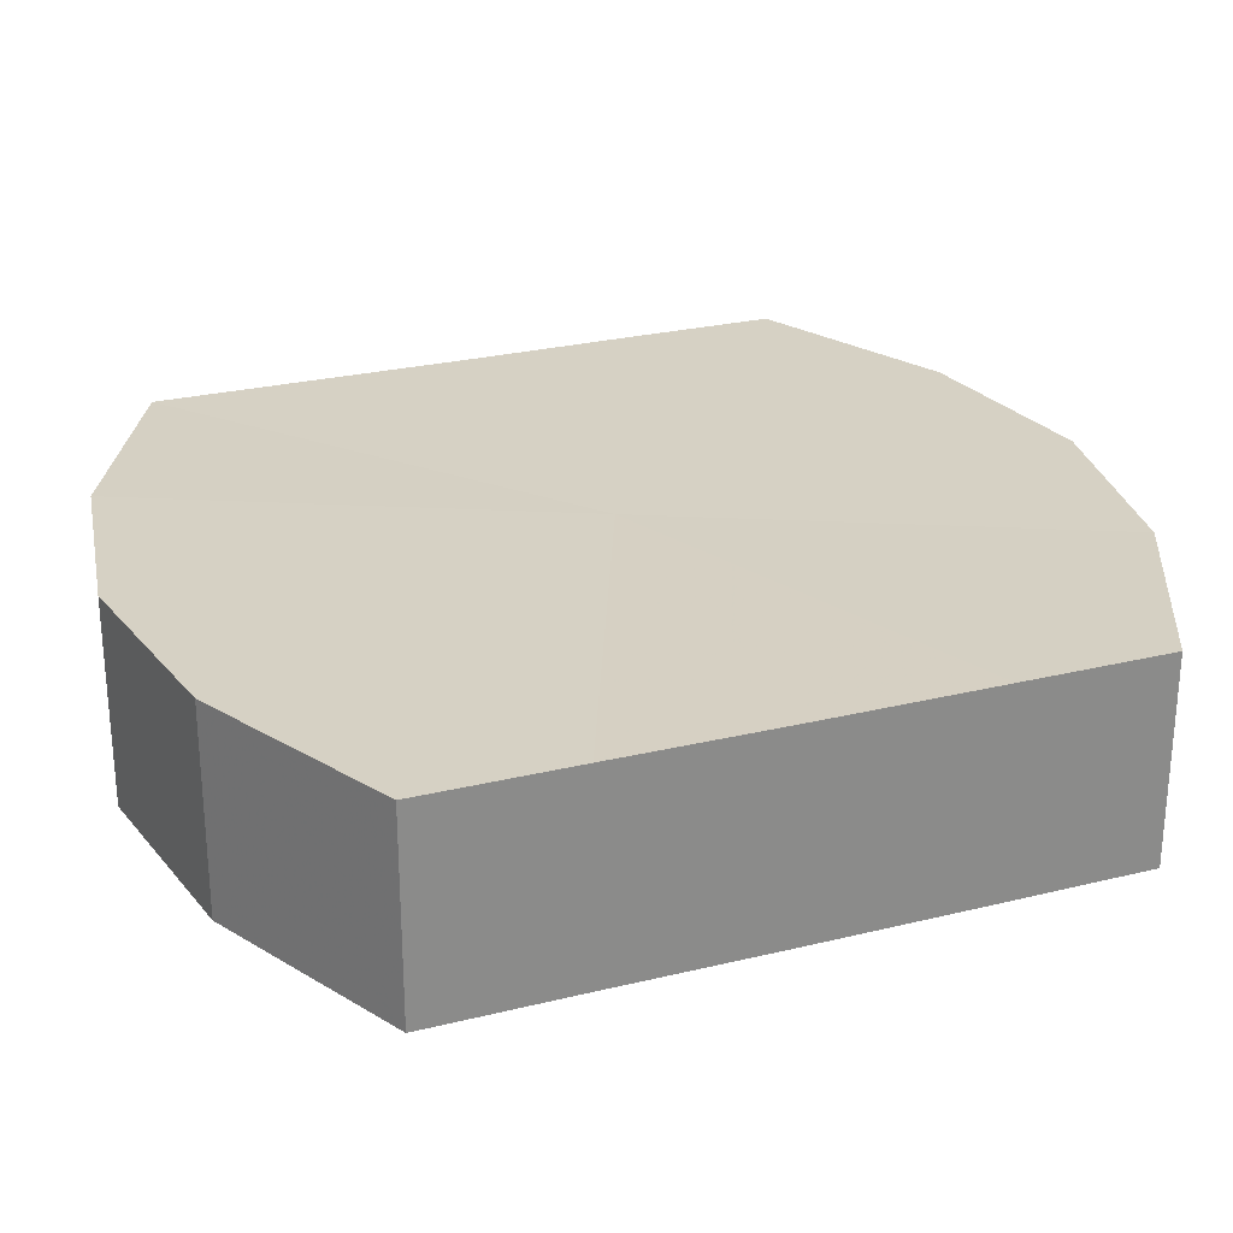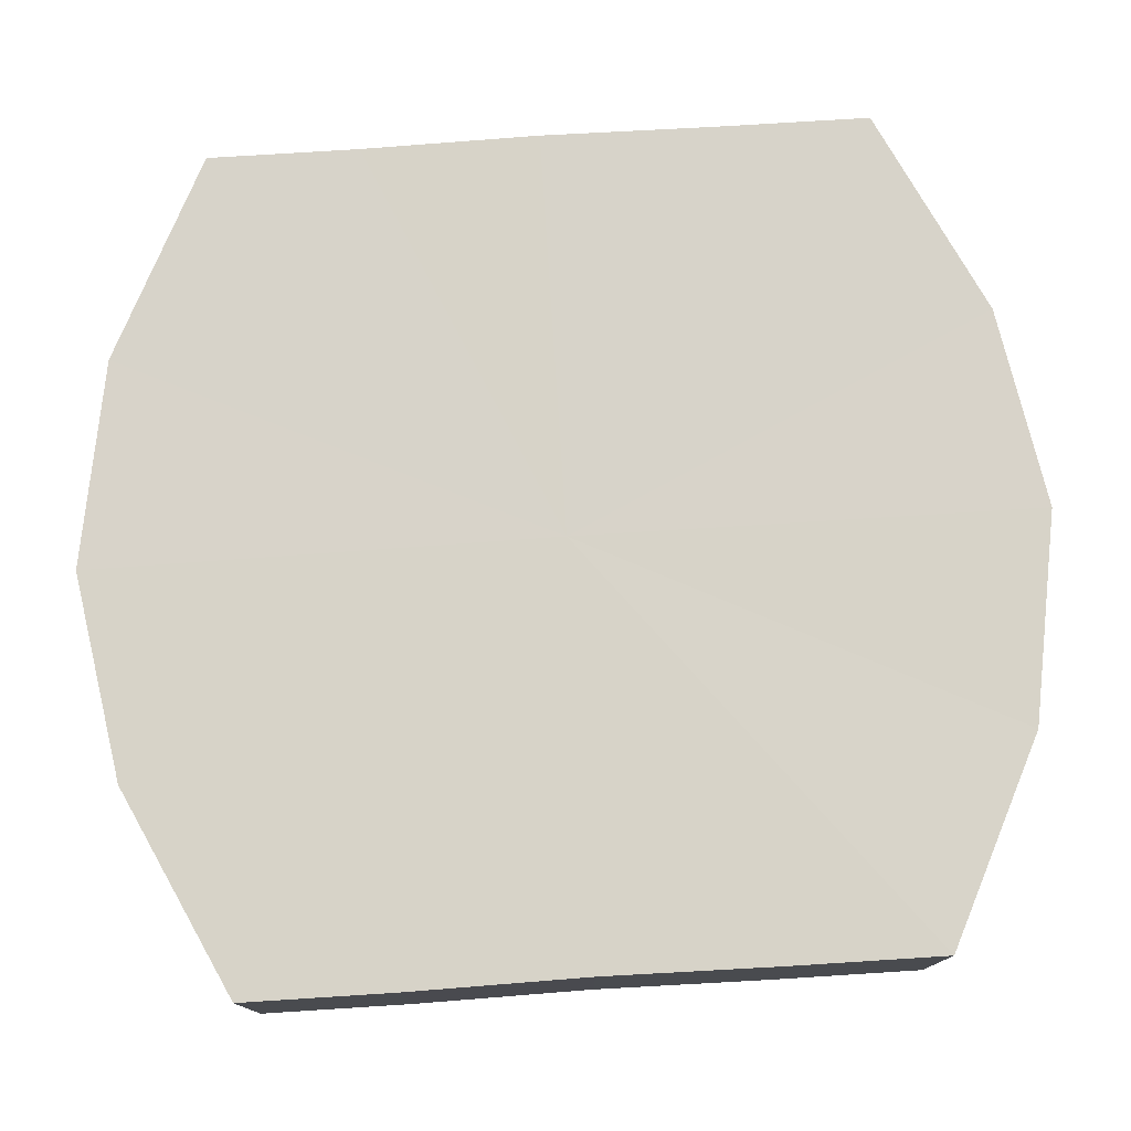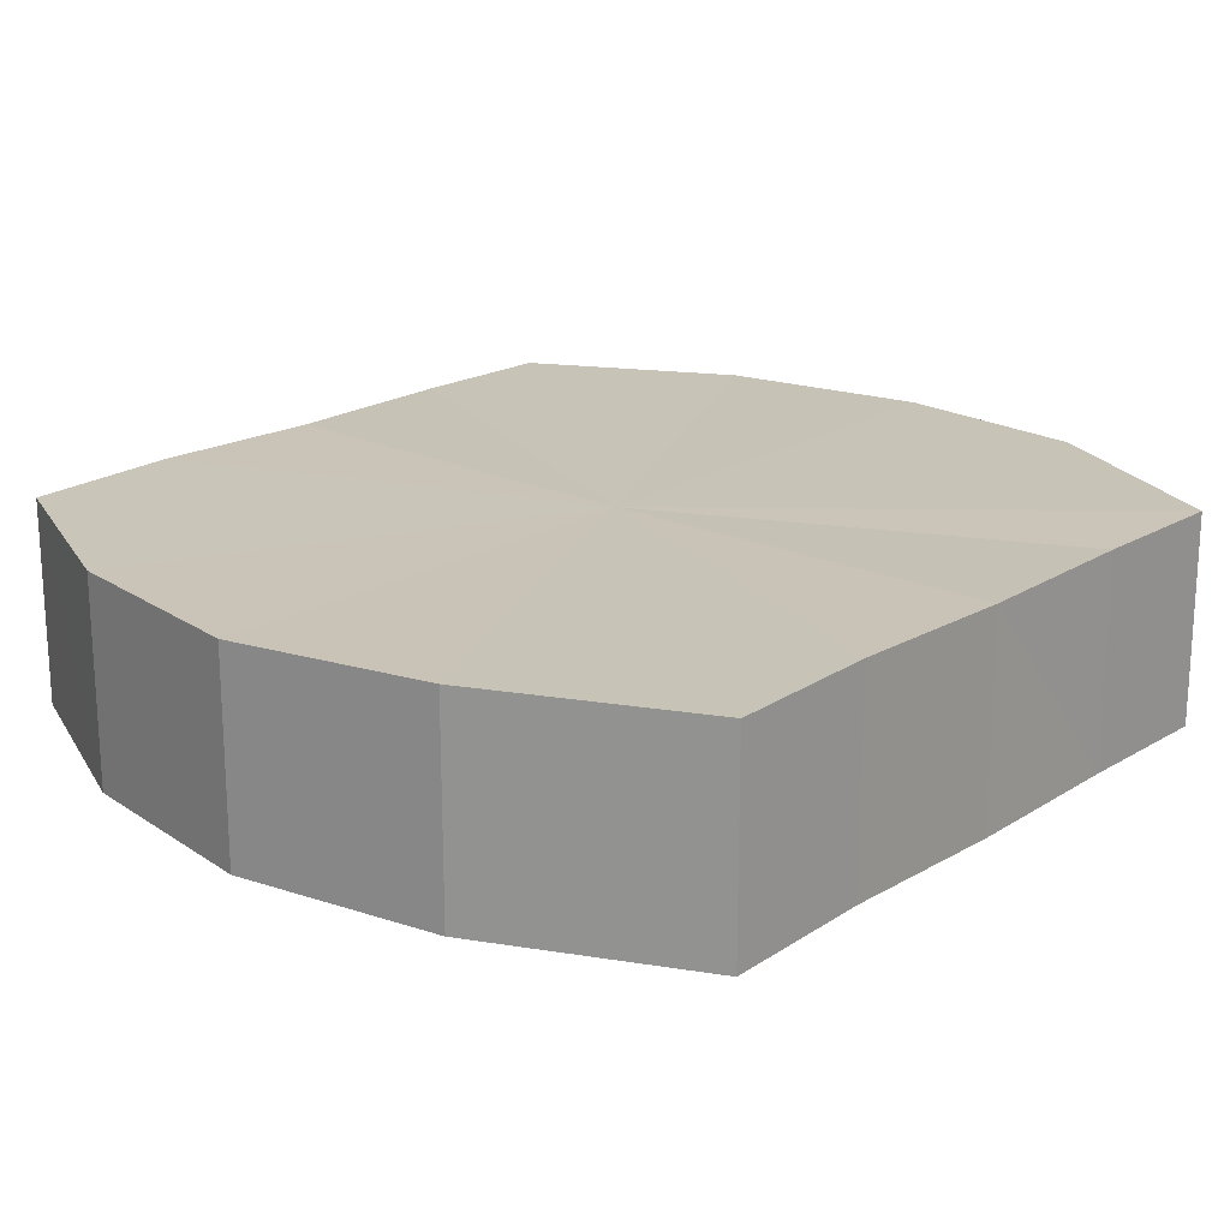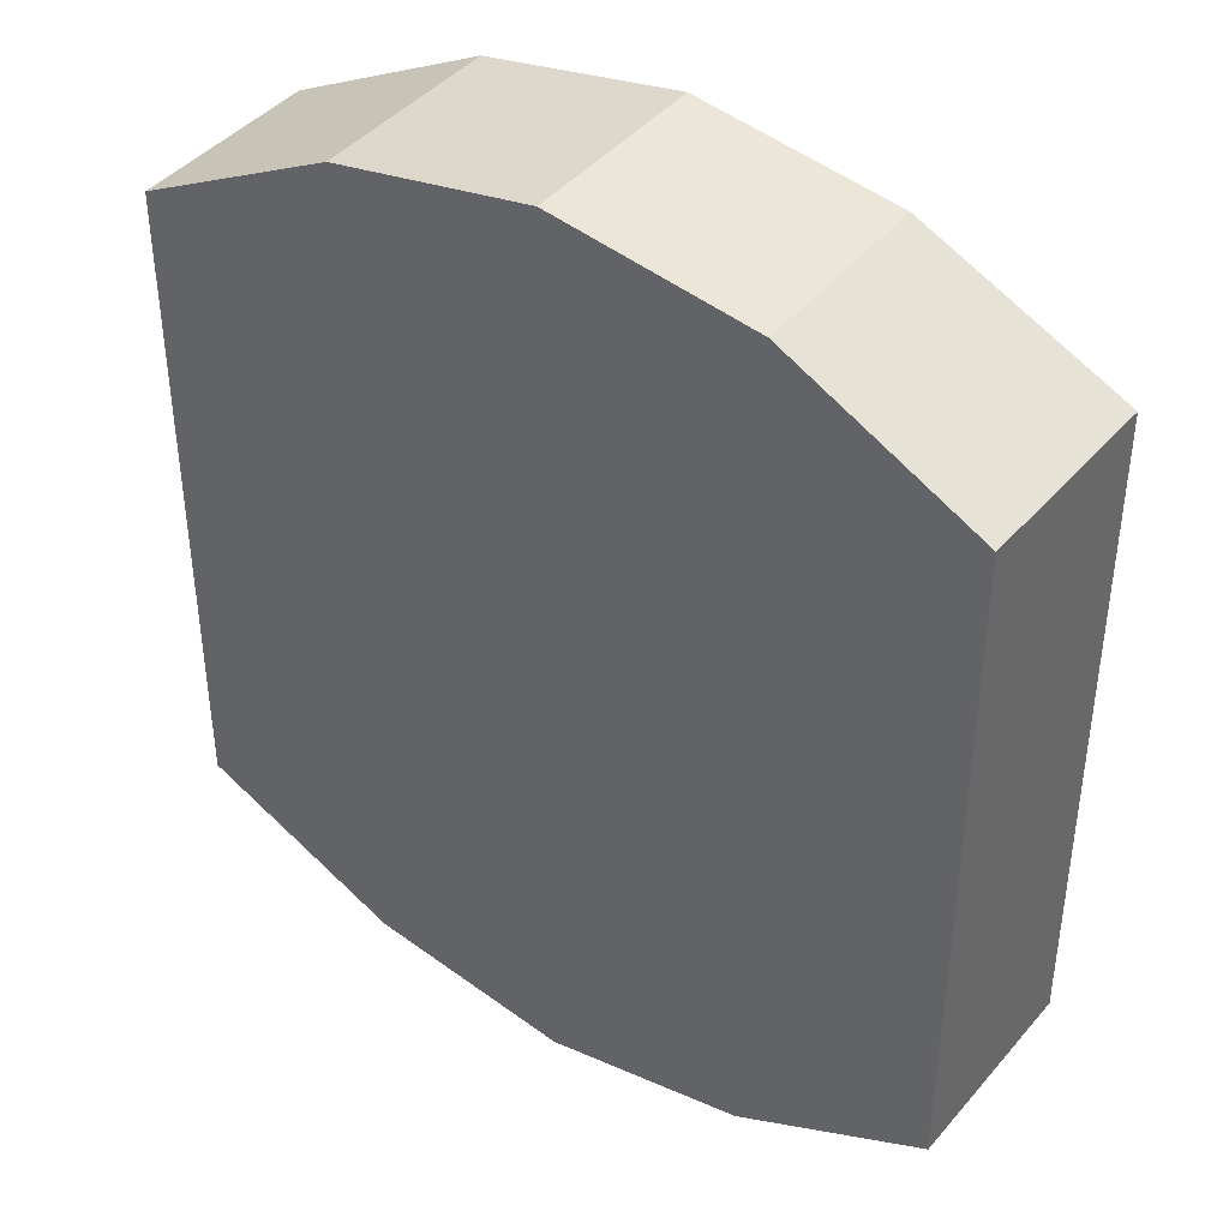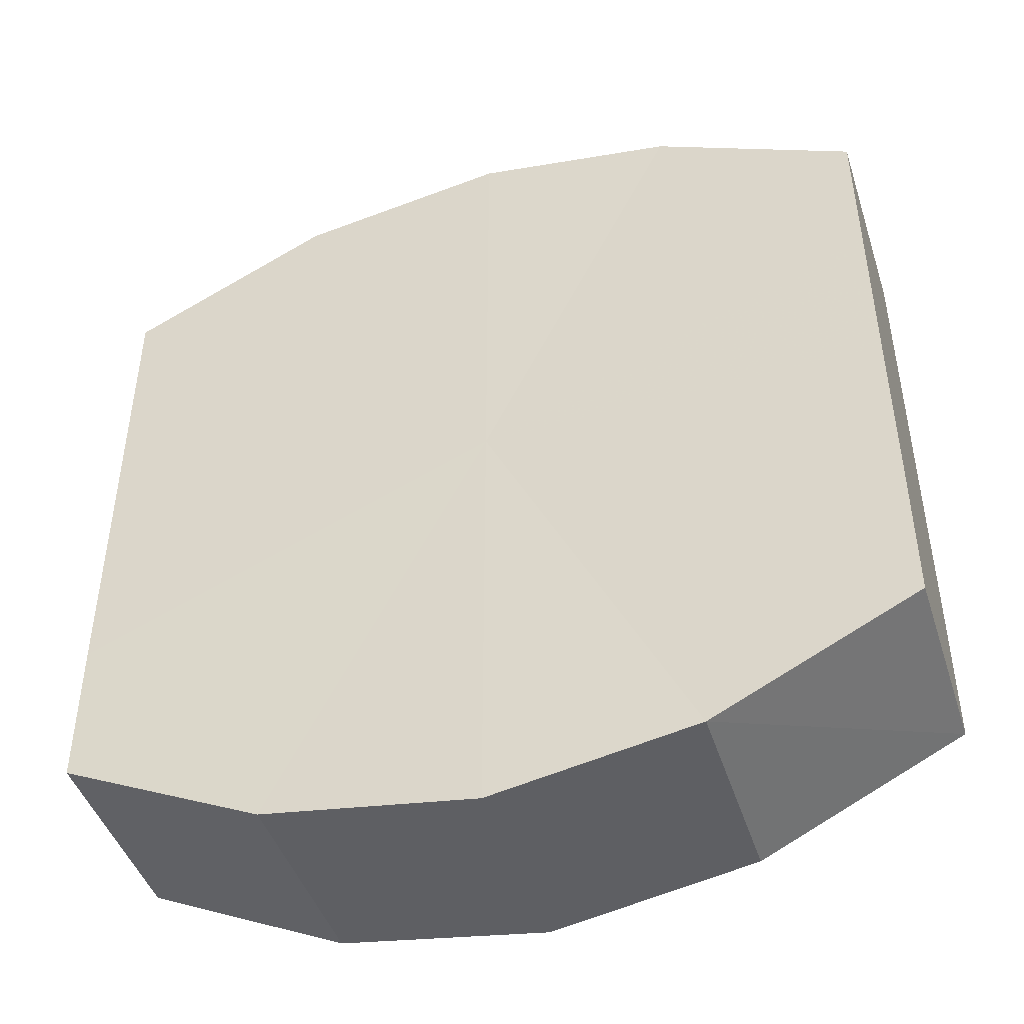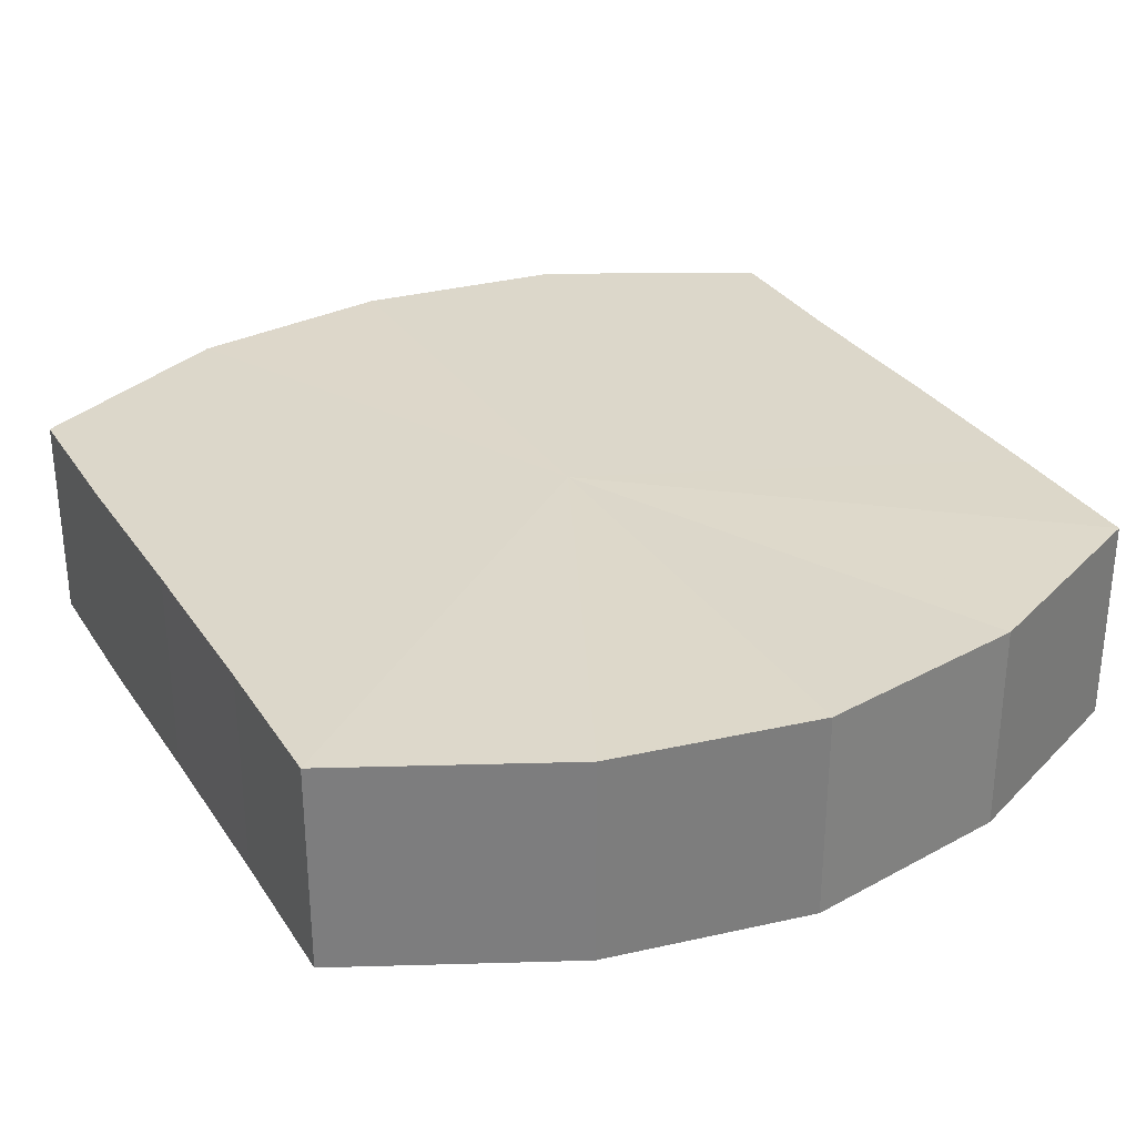
<metadata>
{"format":"obj","ext":"obj","renderer":"f3d","projection":"perspective","resolution":1024,"background":"white","views":[{"elev":26.6,"azim":68.9,"up":"+Y"},{"elev":76.5,"azim":-93.7,"up":"+Y"},{"elev":19.6,"azim":-138.7,"up":"+Y"},{"elev":40.2,"azim":-144.2,"up":"+Z"},{"elev":-46.3,"azim":17.8,"up":"+Z"},{"elev":30.8,"azim":152.0,"up":"+Y"}]}
</metadata>
<code>
o 407
v 2241 1879 16.21
v 2241 1879 16.21
v 2241 1879 16.21
v 2241 1879 16.21
v 2241 1879 16.21
v 2241 1879 16.21
v 2241 1879 16.21
v 2241 1879 16.22
v 2241 1879 16.21
v 2241 1879 16.21
v 2241 1879 16.21
v 2241 1879 16.23
v 2241 1879 16.22
v 2241 1879 16.22
v 2241 1879 16.22
v 2241 1879 16.24
v 2241 1879 16.23
v 2241 1879 16.23
v 2241 1879 16.23
v 2241 1879 16.25
v 2241 1879 16.24
v 2241 1879 16.24
v 2241 1879 16.24
v 2241 1879 16.25
v 2241 1879 16.25
v 2241 1879 16.25
v 2241 1879 16.25
v 2241 1879 16.25
v 2241 1879 16.25
v 2241 1879 16.25
v 2241 1879 16.25
v 2241 1879 16.25
v 2241 1879 16.21
v 2241 1879 16.21
v 2241 1879 16.21
v 2241 1879 16.21
v 2241 1879 16.21
v 2241 1879 16.21
v 2241 1879 16.21
v 2241 1879 16.21
v 2241 1879 16.21
v 2241 1879 16.22
v 2241 1879 16.22
v 2241 1879 16.22
v 2241 1879 16.21
v 2241 1879 16.23
v 2241 1879 16.22
v 2241 1879 16.23
v 2241 1879 16.23
v 2241 1879 16.24
v 2241 1879 16.23
v 2241 1879 16.25
v 2241 1879 16.24
v 2241 1879 16.24
v 2241 1879 16.24
v 2241 1879 16.25
v 2241 1879 16.25
v 2241 1879 16.25
v 2241 1879 16.25
v 2241 1879 16.25
v 2241 1879 16.25
v 2241 1879 16.25
v 2241 1879 16.25
v 2241 1879 16.25
v 2241 1879 16.23
v 2241 1879 16.21
v 2241 1879 16.21
v 2241 1879 16.21
v 2241 1879 16.21
v 2241 1879 16.22
v 2241 1879 16.21
v 2241 1879 16.23
v 2241 1879 16.22
v 2241 1879 16.24
v 2241 1879 16.23
v 2241 1879 16.25
v 2241 1879 16.24
v 2241 1879 16.25
v 2241 1879 16.25
v 2241 1879 16.25
v 2241 1879 16.25
v 2241 1879 16.23
v 2241 1879 16.21
v 2241 1879 16.21
v 2241 1879 16.21
v 2241 1879 16.21
v 2241 1879 16.21
v 2241 1879 16.22
v 2241 1879 16.22
v 2241 1879 16.23
v 2241 1879 16.23
v 2241 1879 16.24
v 2241 1879 16.24
v 2241 1879 16.25
v 2241 1879 16.25
v 2241 1879 16.25
v 2241 1879 16.25
v 2241 1879 16.25
f 1 2 3
f 2 4 5
f 6 1 7
f 4 8 9
f 10 6 11
f 8 12 13
f 14 10 15
f 12 16 17
f 18 14 19
f 16 20 21
f 22 18 23
f 20 24 25
f 26 22 27
f 24 28 29
f 30 26 31
f 28 30 32
f 33 34 35
f 35 36 37
f 38 39 33
f 40 41 38
f 37 42 43
f 44 45 40
f 46 47 44
f 43 48 49
f 50 51 46
f 52 53 50
f 49 54 55
f 56 57 52
f 58 59 56
f 55 60 61
f 62 63 58
f 61 64 62
f 65 66 67
f 65 68 66
f 65 67 69
f 65 70 68
f 65 69 71
f 65 72 70
f 65 71 73
f 65 74 72
f 65 73 75
f 65 76 74
f 65 75 77
f 65 78 76
f 65 77 79
f 65 80 78
f 65 79 81
f 65 81 80
f 82 83 84
f 82 85 83
f 82 84 86
f 82 87 85
f 82 86 88
f 82 89 87
f 82 88 90
f 82 91 89
f 82 90 92
f 82 93 91
f 82 92 94
f 82 95 93
f 82 94 96
f 82 97 95
f 82 96 98
f 82 98 97

</code>
